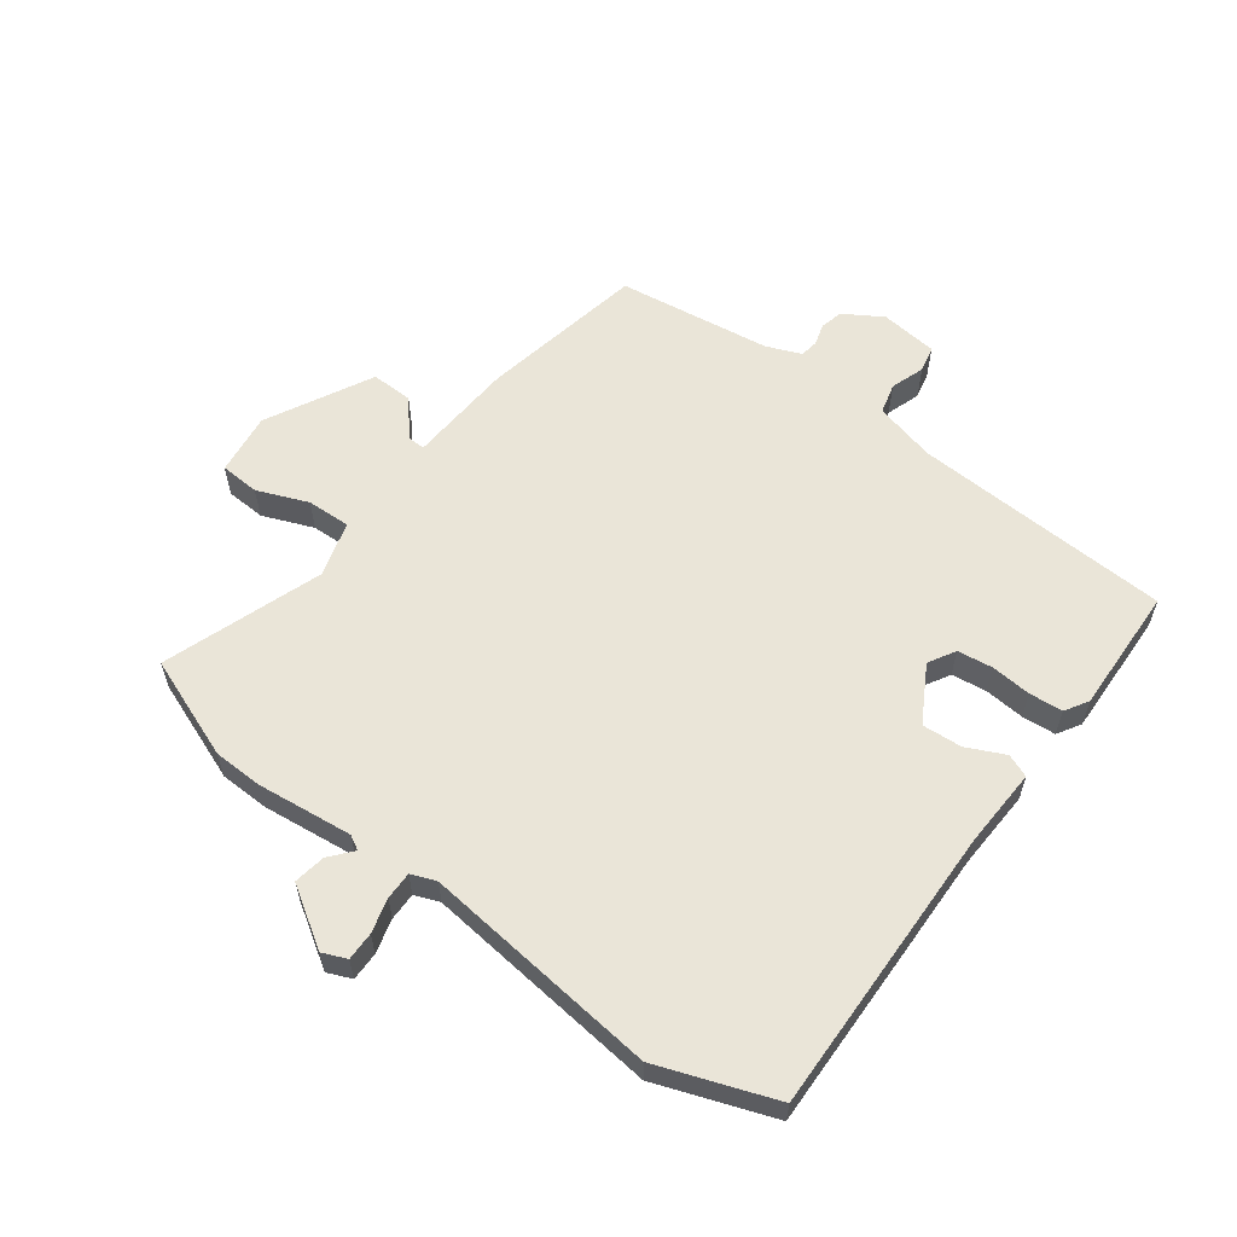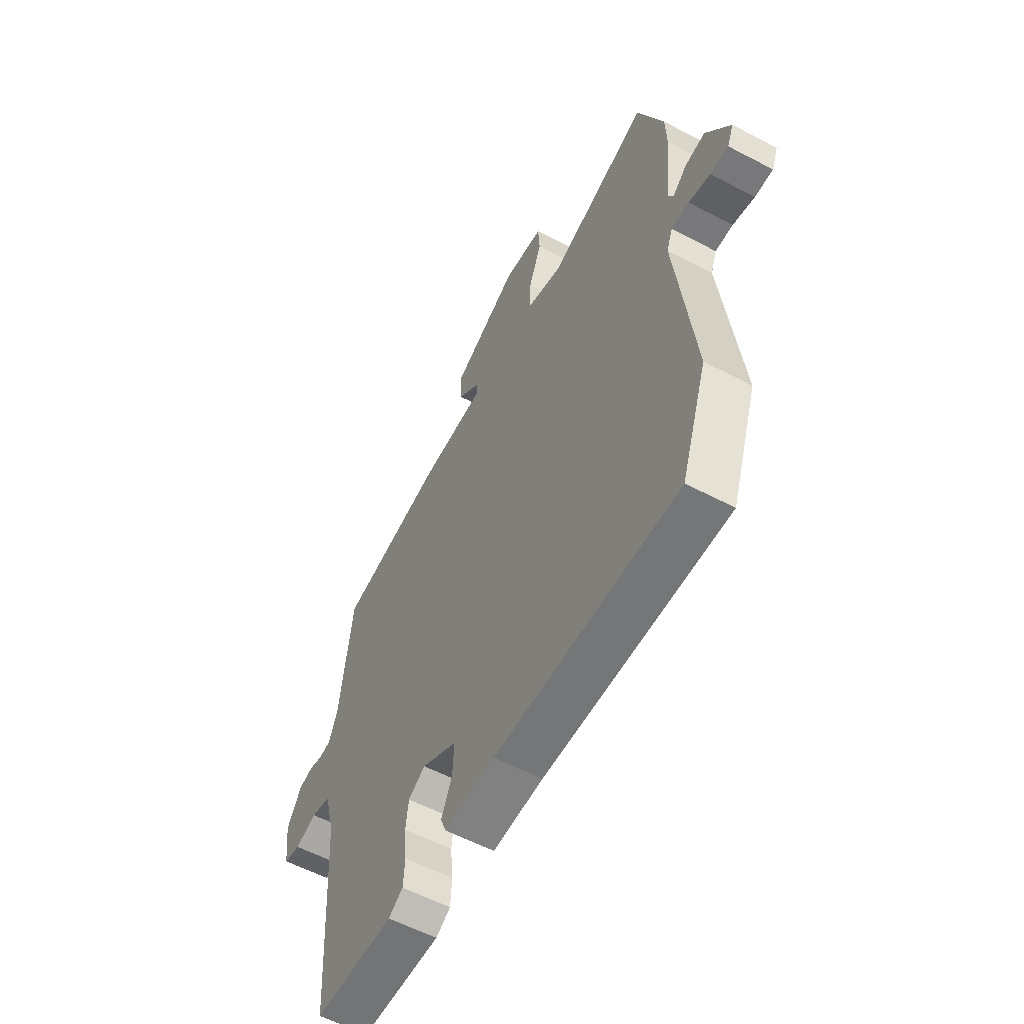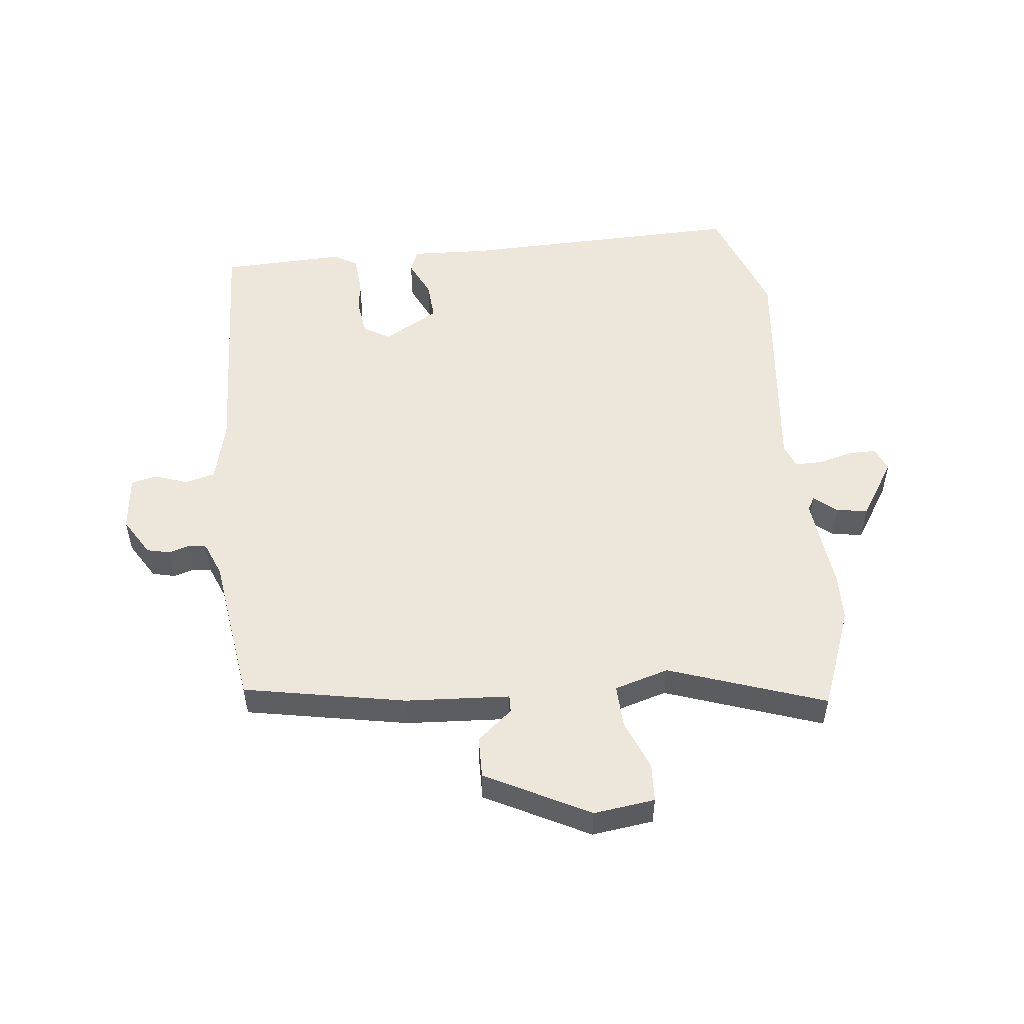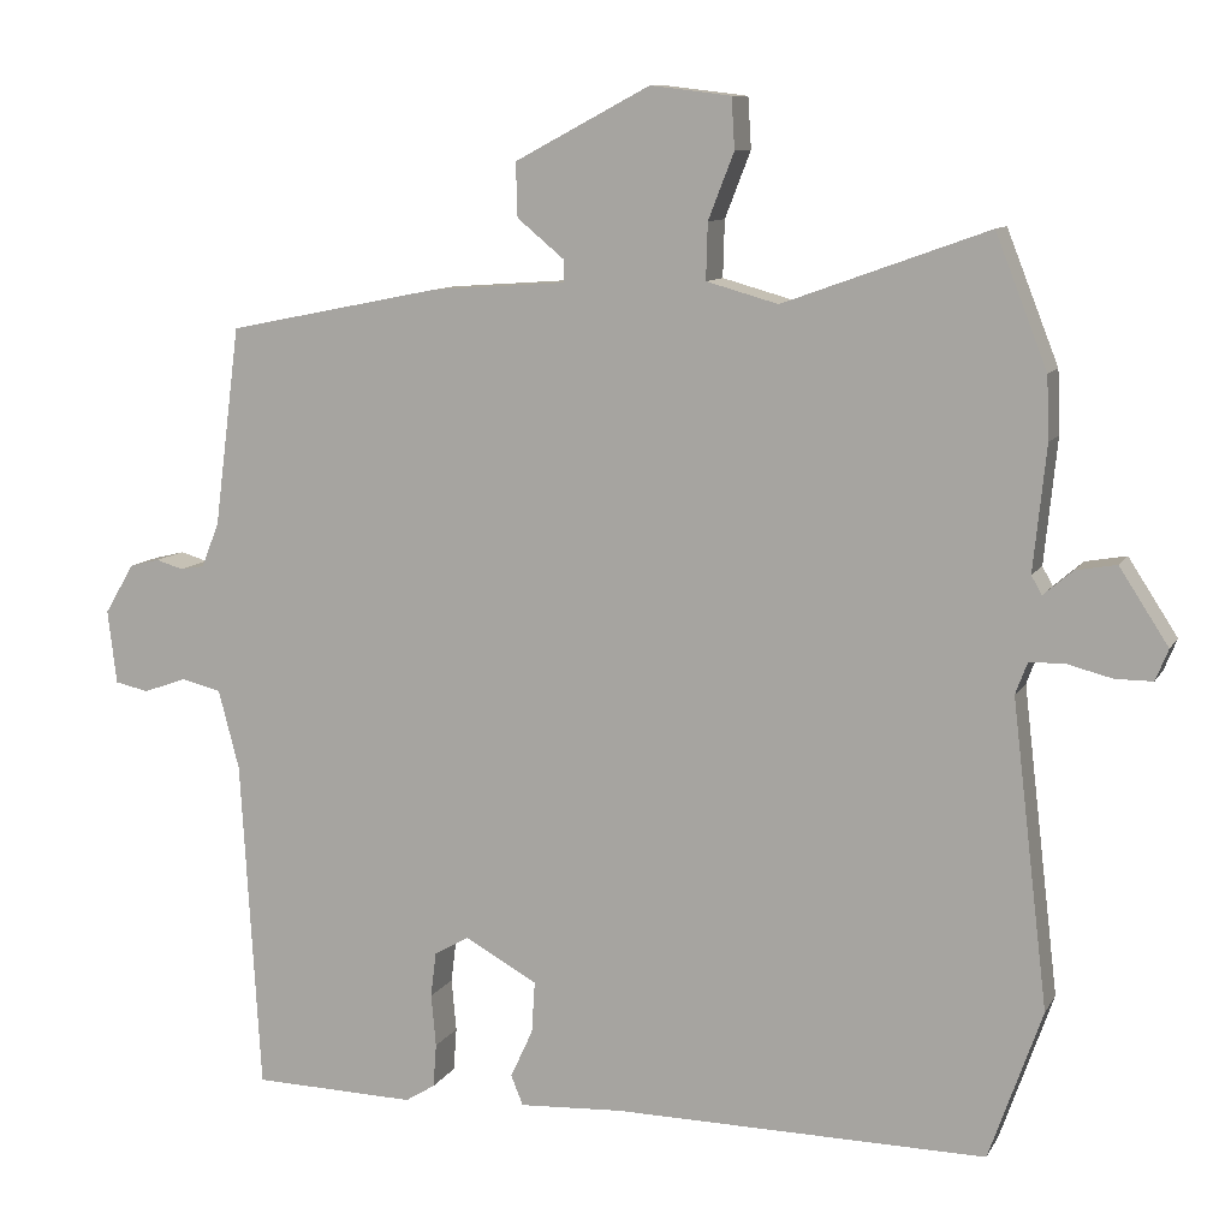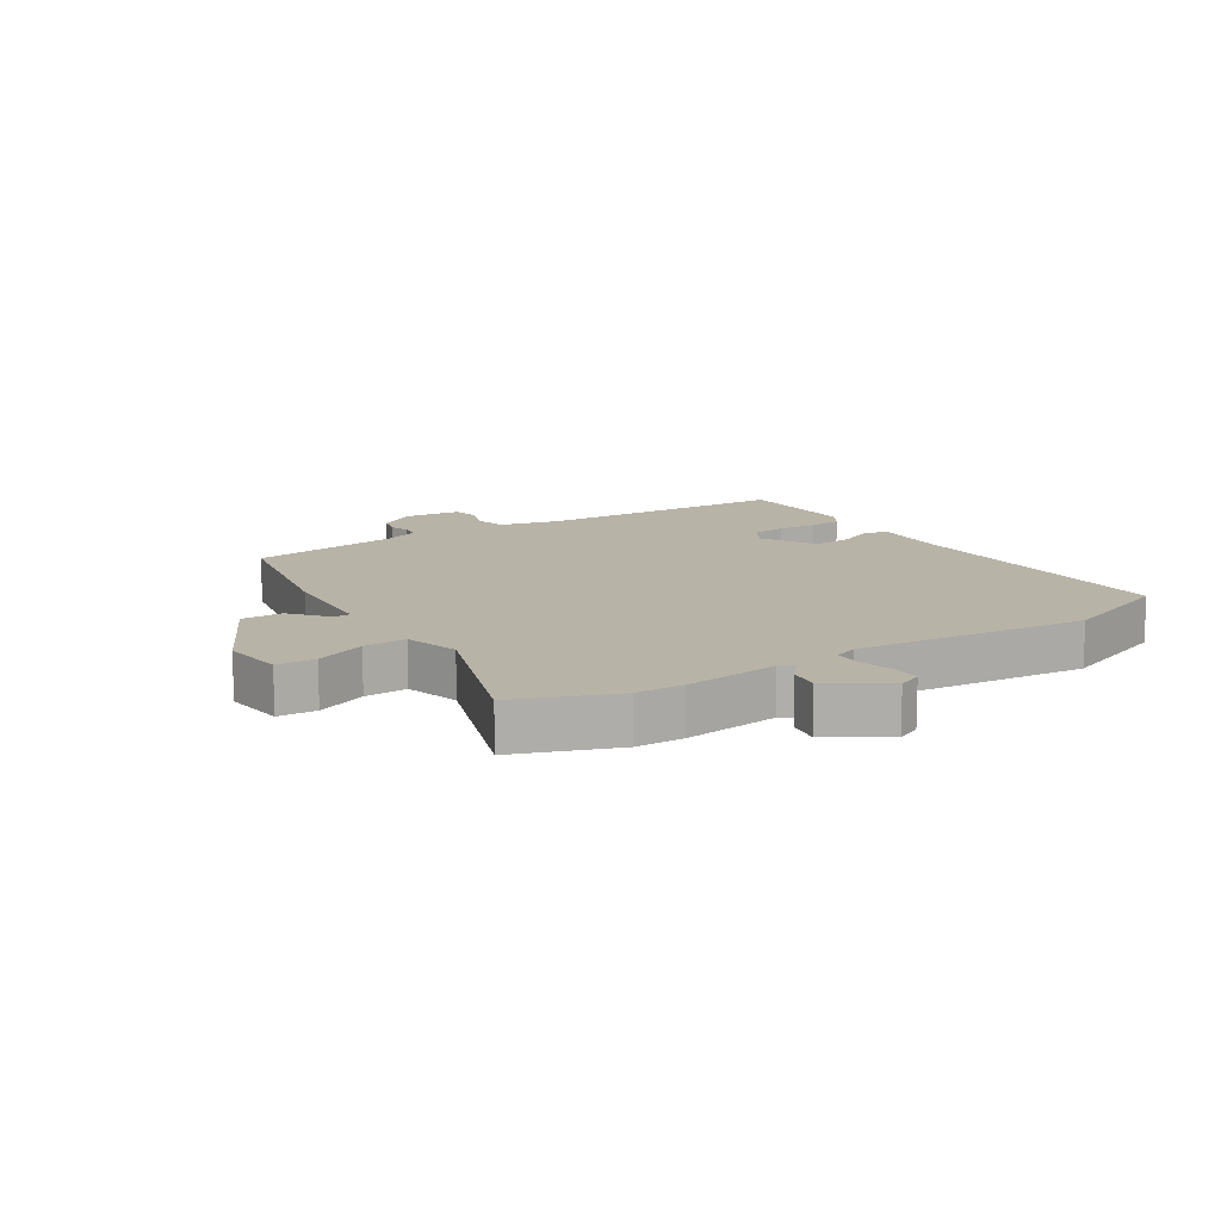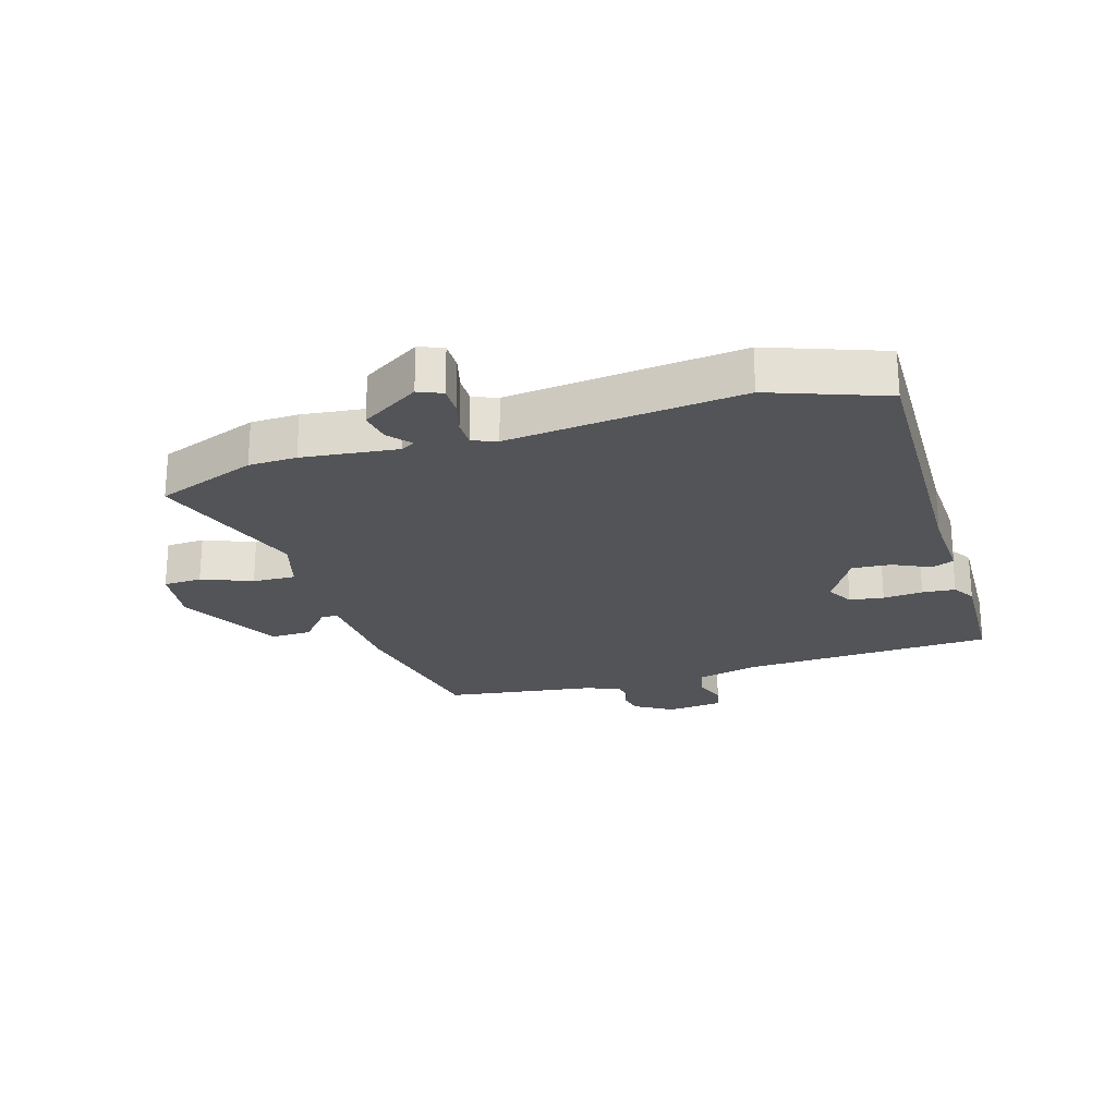
<metadata>
{"format":"obj","ext":"obj","renderer":"f3d","projection":"perspective","resolution":1024,"background":"white","views":[{"elev":59.2,"azim":126.1,"up":"+Y"},{"elev":-57.5,"azim":61.3,"up":"+Z"},{"elev":52.4,"azim":-6.8,"up":"+Y"},{"elev":9.9,"azim":18.6,"up":"+Z"},{"elev":12.8,"azim":56.7,"up":"+Y"},{"elev":-23.4,"azim":106.3,"up":"+Y"}]}
</metadata>
<code>
v 0.473 0.07 0.569
v 0.537 0.07 0.406
v 0.54 0.07 0.328
v 0.524 0.07 0.173
v 0.537 0.07 0.15
v 0.573 0.07 0.181
v 0.624 0.07 0.19
v 0.685 0.07 0.096
v 0.669 0.07 0.057
v 0.623 0.07 0.057
v 0.568 0.07 0.071
v 0.523 0.07 0.071
v 0.508 0.07 0.031
v 0.553 0.07 -0.349
v 0.487 0.07 -0.536
v 0.022 0.07 -0.53
v -0.106 0.07 -0.537
v -0.121 0.07 -0.5
v -0.093 0.07 -0.439
v -0.089 0.07 -0.375
v -0.179 0.07 -0.325
v -0.222 0.07 -0.35
v -0.229 0.07 -0.406
v -0.223 0.07 -0.471
v -0.227 0.07 -0.525
v -0.264 0.07 -0.548
v -0.467 0.07 -0.543
v -0.491 0.07 -0.129
v -0.517 0.07 -0.03
v -0.566 0.07 -0.018
v -0.62 0.07 -0.037
v -0.662 0.07 -0.028
v -0.673 0.07 0.064
v -0.636 0.07 0.126
v -0.599 0.07 0.135
v -0.565 0.07 0.125
v -0.535 0.07 0.13
v -0.513 0.07 0.186
v -0.481 0.07 0.433
v -0.217 0.07 0.486
v -0.047 0.07 0.498
v -0.048 0.07 0.526
v -0.106 0.07 0.574
v -0.108 0.07 0.641
v 0.06 0.07 0.73
v 0.16 0.07 0.718
v 0.164 0.07 0.655
v 0.132 0.07 0.573
v 0.13 0.07 0.503
v 0.219 0.07 0.478
v 0.473 0 0.569
v 0.537 0 0.406
v 0.54 0 0.328
v 0.524 0 0.173
v 0.537 0 0.15
v 0.573 0 0.181
v 0.624 0 0.19
v 0.685 0 0.096
v 0.669 0 0.057
v 0.623 0 0.057
v 0.568 0 0.071
v 0.523 0 0.071
v 0.508 0 0.031
v 0.553 0 -0.349
v 0.487 0 -0.536
v 0.022 0 -0.53
v -0.106 0 -0.537
v -0.121 0 -0.5
v -0.093 0 -0.439
v -0.089 0 -0.375
v -0.179 0 -0.325
v -0.222 0 -0.35
v -0.229 0 -0.406
v -0.223 0 -0.471
v -0.227 0 -0.525
v -0.264 0 -0.548
v -0.467 0 -0.543
v -0.491 0 -0.129
v -0.517 0 -0.03
v -0.566 0 -0.018
v -0.62 0 -0.037
v -0.662 0 -0.028
v -0.673 0 0.064
v -0.636 0 0.126
v -0.599 0 0.135
v -0.565 0 0.125
v -0.535 0 0.13
v -0.513 0 0.186
v -0.481 0 0.433
v -0.217 0 0.486
v -0.047 0 0.498
v -0.048 0 0.526
v -0.106 0 0.574
v -0.108 0 0.641
v 0.06 0 0.73
v 0.16 0 0.718
v 0.164 0 0.655
v 0.132 0 0.573
v 0.13 0 0.503
v 0.219 0 0.478
f 45 46 47 48
f 45 48 49
f 42 43 44 45
f 41 42 45 49
f 38 39 40 41
f 37 38 41 49
f 33 34 35 36
f 33 36 37
f 30 31 32 33
f 29 30 33 37
f 28 29 37 49
f 23 24 25 26
f 22 23 26 27
f 16 17 18 19
f 16 19 20
f 13 14 15 16
f 12 13 16 20
f 8 9 10 11
f 8 11 12
f 5 6 7 8
f 5 8 12
f 4 5 12 20
f 50 1 2 3
f 22 27 28 49
f 21 22 49 50
f 20 21 50
f 3 4 20 50
f 98 97 96 95
f 99 98 95
f 95 94 93 92
f 99 95 92 91
f 91 90 89 88
f 99 91 88 87
f 86 85 84 83
f 87 86 83
f 83 82 81 80
f 87 83 80 79
f 99 87 79 78
f 76 75 74 73
f 77 76 73 72
f 69 68 67 66
f 70 69 66
f 66 65 64 63
f 70 66 63 62
f 61 60 59 58
f 62 61 58
f 58 57 56 55
f 62 58 55
f 70 62 55 54
f 53 52 51 100
f 99 78 77 72
f 100 99 72 71
f 100 71 70
f 100 70 54 53
f 1 51 52 2
f 2 52 53 3
f 3 53 54 4
f 4 54 55 5
f 5 55 56 6
f 6 56 57 7
f 7 57 58 8
f 8 58 59 9
f 9 59 60 10
f 10 60 61 11
f 11 61 62 12
f 12 62 63 13
f 13 63 64 14
f 14 64 65 15
f 15 65 66 16
f 16 66 67 17
f 17 67 68 18
f 18 68 69 19
f 19 69 70 20
f 20 70 71 21
f 21 71 72 22
f 22 72 73 23
f 23 73 74 24
f 24 74 75 25
f 25 75 76 26
f 26 76 77 27
f 27 77 78 28
f 28 78 79 29
f 29 79 80 30
f 30 80 81 31
f 31 81 82 32
f 32 82 83 33
f 33 83 84 34
f 34 84 85 35
f 35 85 86 36
f 36 86 87 37
f 37 87 88 38
f 38 88 89 39
f 39 89 90 40
f 40 90 91 41
f 41 91 92 42
f 42 92 93 43
f 43 93 94 44
f 44 94 95 45
f 45 95 96 46
f 46 96 97 47
f 47 97 98 48
f 48 98 99 49
f 49 99 100 50
f 50 100 51 1

</code>
